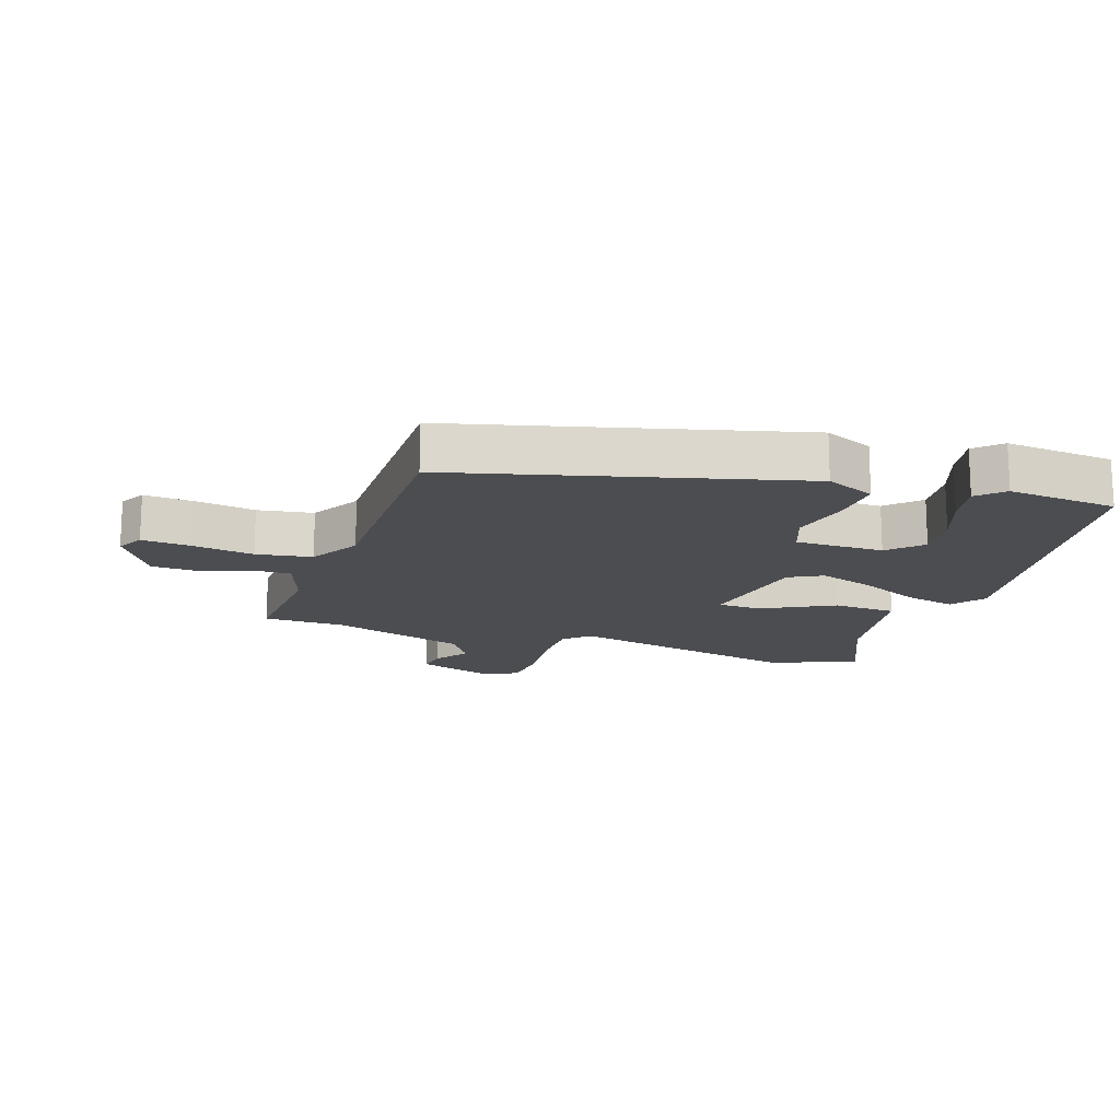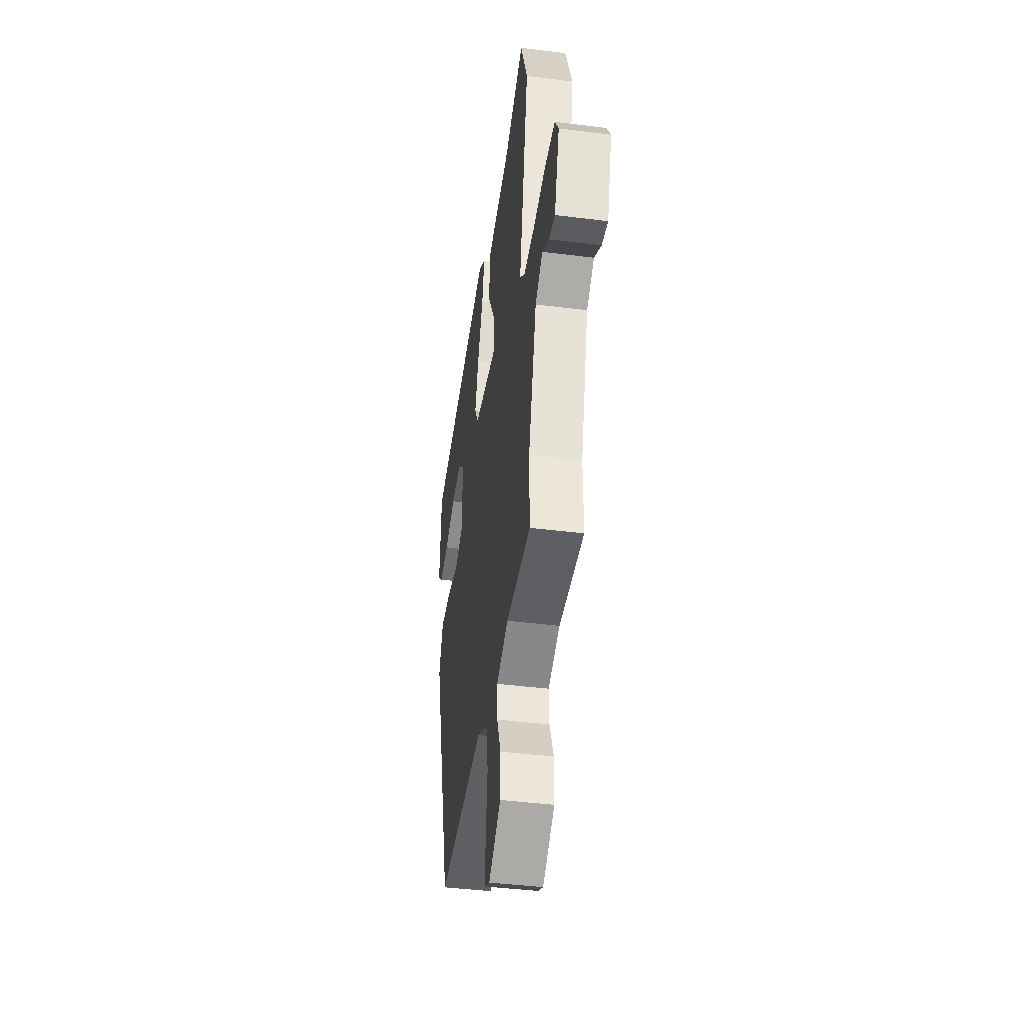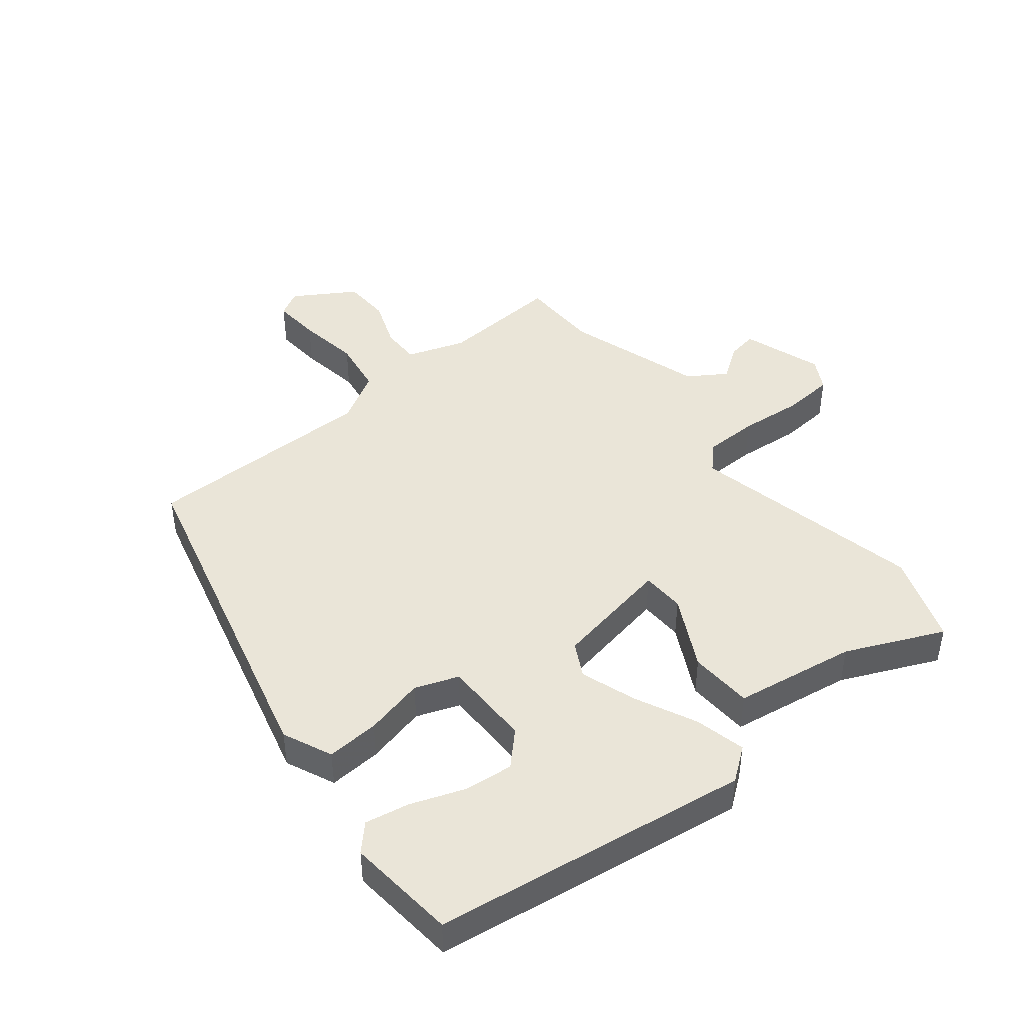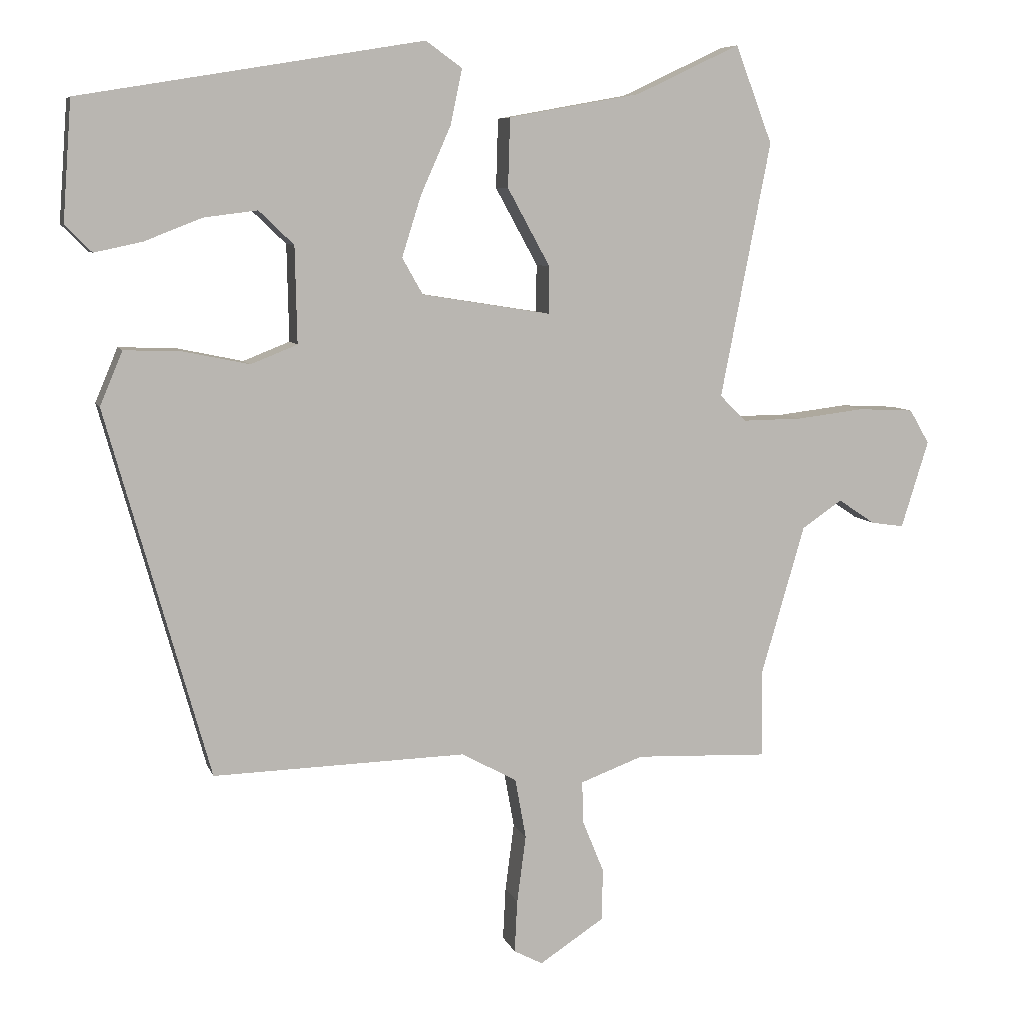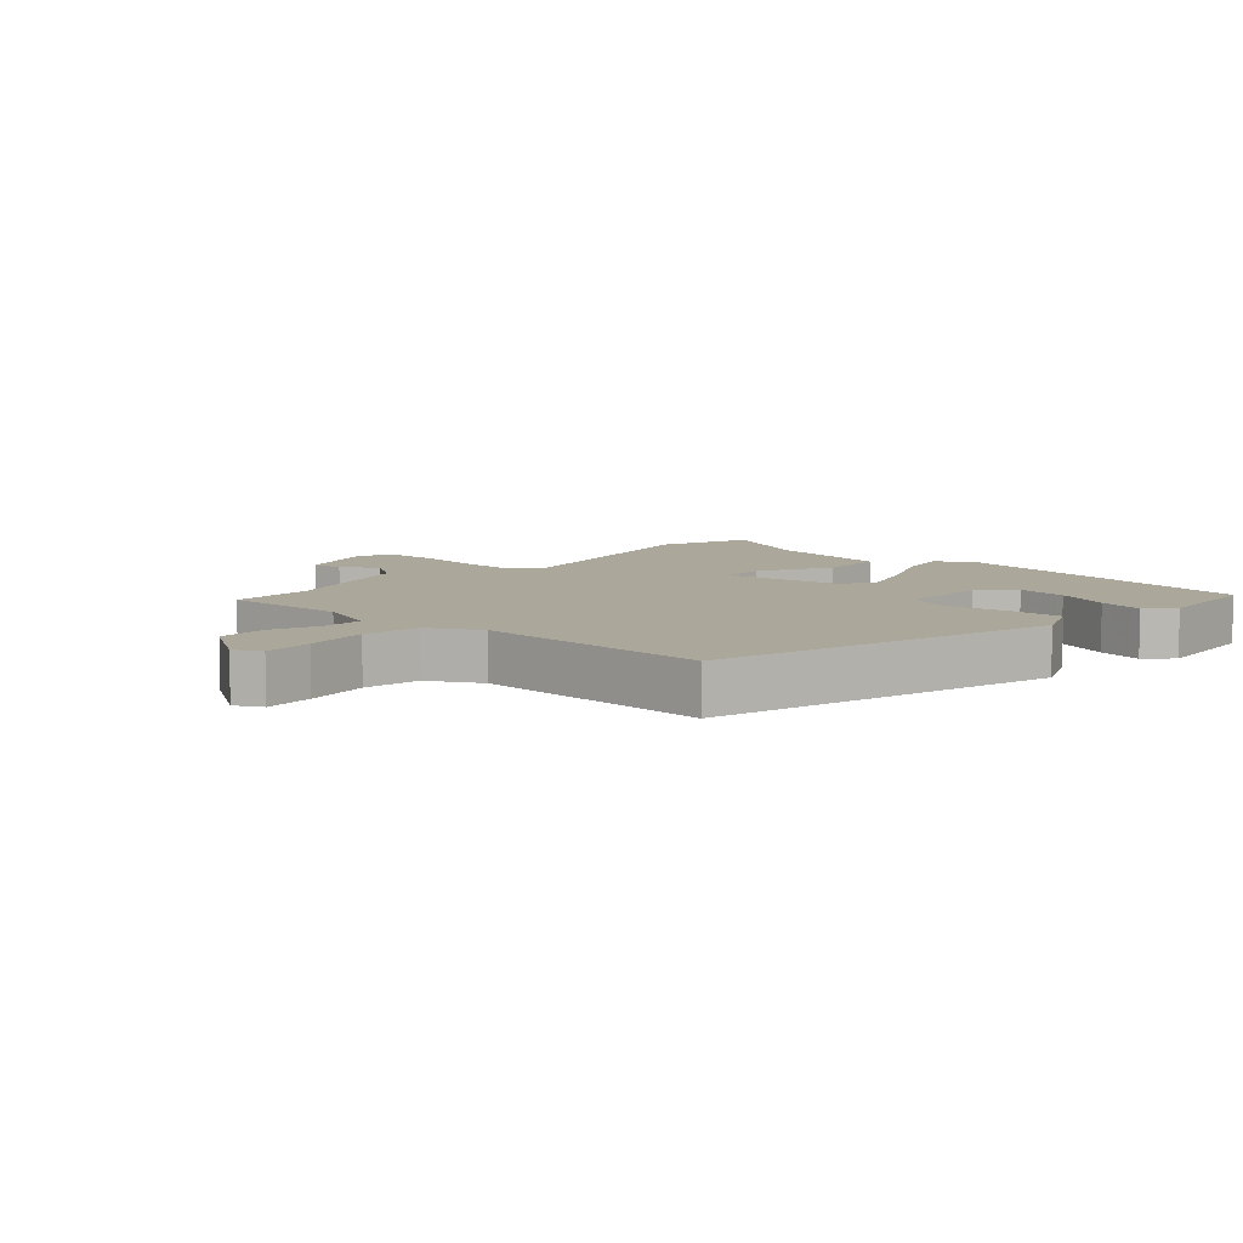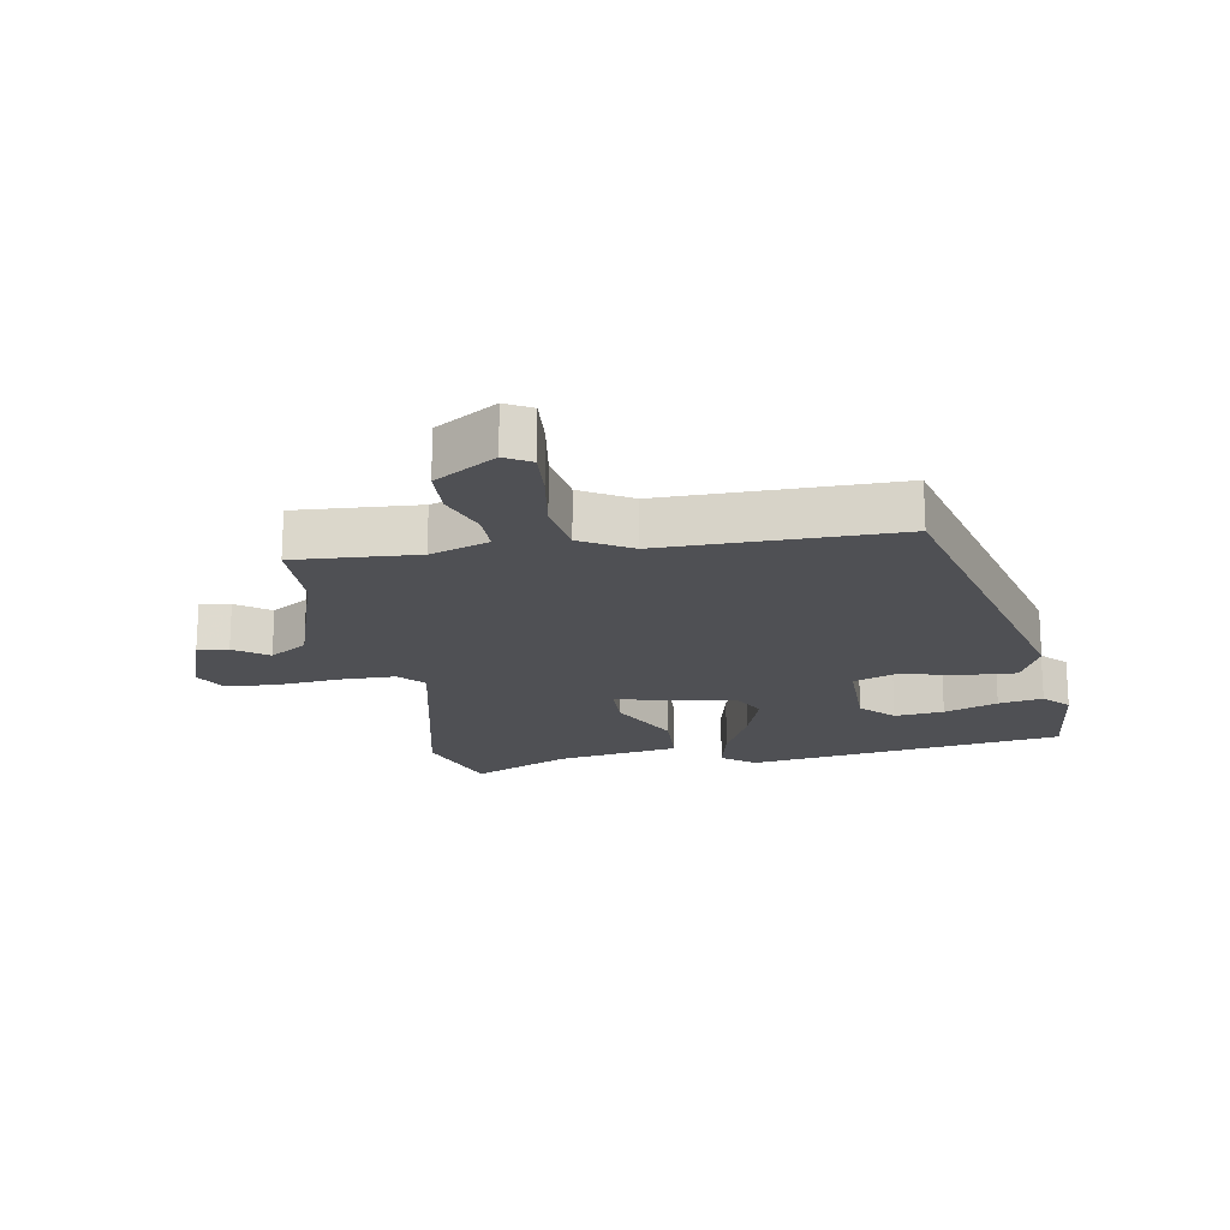
<metadata>
{"format":"obj","ext":"obj","renderer":"f3d","projection":"perspective","resolution":1024,"background":"white","views":[{"elev":-16.0,"azim":-109.8,"up":"+Y"},{"elev":-42.6,"azim":81.5,"up":"+Z"},{"elev":44.7,"azim":-40.1,"up":"+Y"},{"elev":7.5,"azim":-14.7,"up":"+Z"},{"elev":8.2,"azim":-138.2,"up":"+Y"},{"elev":-19.1,"azim":-171.5,"up":"+Y"}]}
</metadata>
<code>
v 0.487 0.07 0.534
v 0.541 0.07 0.392
v 0.468 0.07 0.018
v 0.506 0.07 -0.02
v 0.593 0.07 -0.019
v 0.693 0.07 -0.007
v 0.775 0.07 -0.011
v 0.804 0.07 -0.061
v 0.764 0.07 -0.189
v 0.716 0.07 -0.182
v 0.662 0.07 -0.146
v 0.603 0.07 -0.186
v 0.539 0.07 -0.406
v 0.54 0.07 -0.534
v 0.346 0.07 -0.526
v 0.254 0.07 -0.56
v 0.256 0.07 -0.622
v 0.287 0.07 -0.698
v 0.286 0.07 -0.774
v 0.191 0.07 -0.836
v 0.149 0.07 -0.814
v 0.153 0.07 -0.737
v 0.166 0.07 -0.638
v 0.15 0.07 -0.55
v 0.069 0.07 -0.506
v -0.301 0.07 -0.516
v -0.452 0.07 0.022
v -0.419 0.07 0.101
v -0.335 0.07 0.098
v -0.239 0.07 0.078
v -0.171 0.07 0.105
v -0.174 0.07 0.246
v -0.225 0.07 0.295
v -0.303 0.07 0.285
v -0.387 0.07 0.252
v -0.457 0.07 0.237
v -0.496 0.07 0.276
v -0.483 0.07 0.451
v 0.018 0.07 0.534
v 0.071 0.07 0.496
v 0.054 0.07 0.415
v 0.01 0.07 0.316
v -0.018 0.07 0.227
v 0.012 0.07 0.174
v 0.2 0.07 0.144
v 0.201 0.07 0.213
v 0.139 0.07 0.326
v 0.142 0.07 0.427
v 0.335 0.07 0.462
v 0.487 0 0.534
v 0.541 0 0.392
v 0.468 0 0.018
v 0.506 0 -0.02
v 0.593 0 -0.019
v 0.693 0 -0.007
v 0.775 0 -0.011
v 0.804 0 -0.061
v 0.764 0 -0.189
v 0.716 0 -0.182
v 0.662 0 -0.146
v 0.603 0 -0.186
v 0.539 0 -0.406
v 0.54 0 -0.534
v 0.346 0 -0.526
v 0.254 0 -0.56
v 0.256 0 -0.622
v 0.287 0 -0.698
v 0.286 0 -0.774
v 0.191 0 -0.836
v 0.149 0 -0.814
v 0.153 0 -0.737
v 0.166 0 -0.638
v 0.15 0 -0.55
v 0.069 0 -0.506
v -0.301 0 -0.516
v -0.452 0 0.022
v -0.419 0 0.101
v -0.335 0 0.098
v -0.239 0 0.078
v -0.171 0 0.105
v -0.174 0 0.246
v -0.225 0 0.295
v -0.303 0 0.285
v -0.387 0 0.252
v -0.457 0 0.237
v -0.496 0 0.276
v -0.483 0 0.451
v 0.018 0 0.534
v 0.071 0 0.496
v 0.054 0 0.415
v 0.01 0 0.316
v -0.018 0 0.227
v 0.012 0 0.174
v 0.2 0 0.144
v 0.201 0 0.213
v 0.139 0 0.326
v 0.142 0 0.427
v 0.335 0 0.462
f 46 47 48 49
f 45 46 49 1
f 39 40 41 42
f 39 42 43
f 38 39 43
f 34 35 36 37
f 33 34 37 38
f 27 28 29 30
f 25 26 27 30
f 24 25 30 31
f 20 21 22 23
f 18 19 20 23
f 17 18 23 24
f 16 17 24 31
f 13 14 15
f 12 13 15 16
f 8 9 10 11
f 6 7 8 11
f 5 6 11 12
f 4 5 12 16
f 45 1 2 3
f 44 45 3 4
f 33 38 43 44
f 32 33 44
f 31 32 44
f 4 16 31 44
f 98 97 96 95
f 50 98 95 94
f 91 90 89 88
f 92 91 88
f 92 88 87
f 86 85 84 83
f 87 86 83 82
f 79 78 77 76
f 79 76 75 74
f 80 79 74 73
f 72 71 70 69
f 72 69 68 67
f 73 72 67 66
f 80 73 66 65
f 64 63 62
f 65 64 62 61
f 60 59 58 57
f 60 57 56 55
f 61 60 55 54
f 65 61 54 53
f 52 51 50 94
f 53 52 94 93
f 93 92 87 82
f 93 82 81
f 93 81 80
f 93 80 65 53
f 1 50 51 2
f 2 51 52 3
f 3 52 53 4
f 4 53 54 5
f 5 54 55 6
f 6 55 56 7
f 7 56 57 8
f 8 57 58 9
f 9 58 59 10
f 10 59 60 11
f 11 60 61 12
f 12 61 62 13
f 13 62 63 14
f 14 63 64 15
f 15 64 65 16
f 16 65 66 17
f 17 66 67 18
f 18 67 68 19
f 19 68 69 20
f 20 69 70 21
f 21 70 71 22
f 22 71 72 23
f 23 72 73 24
f 24 73 74 25
f 25 74 75 26
f 26 75 76 27
f 27 76 77 28
f 28 77 78 29
f 29 78 79 30
f 30 79 80 31
f 31 80 81 32
f 32 81 82 33
f 33 82 83 34
f 34 83 84 35
f 35 84 85 36
f 36 85 86 37
f 37 86 87 38
f 38 87 88 39
f 39 88 89 40
f 40 89 90 41
f 41 90 91 42
f 42 91 92 43
f 43 92 93 44
f 44 93 94 45
f 45 94 95 46
f 46 95 96 47
f 47 96 97 48
f 48 97 98 49
f 49 98 50 1

</code>
